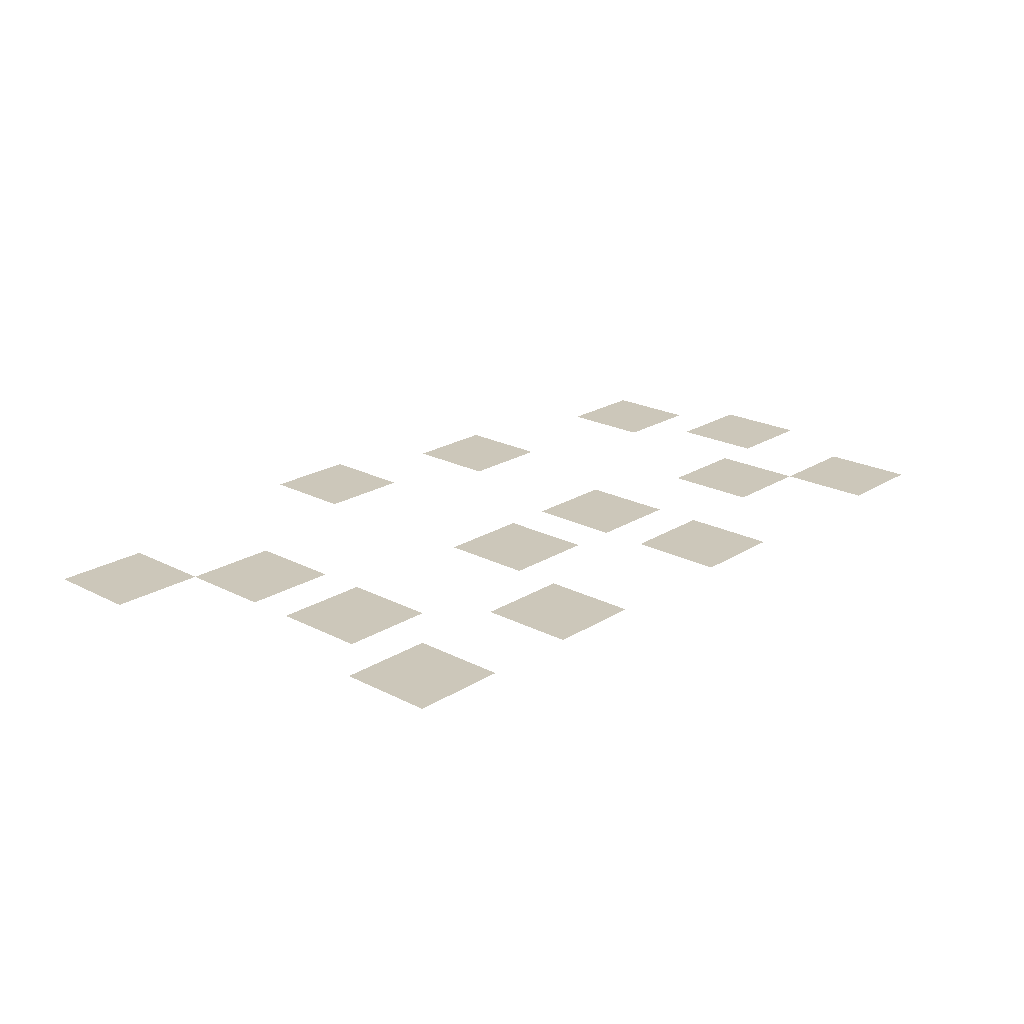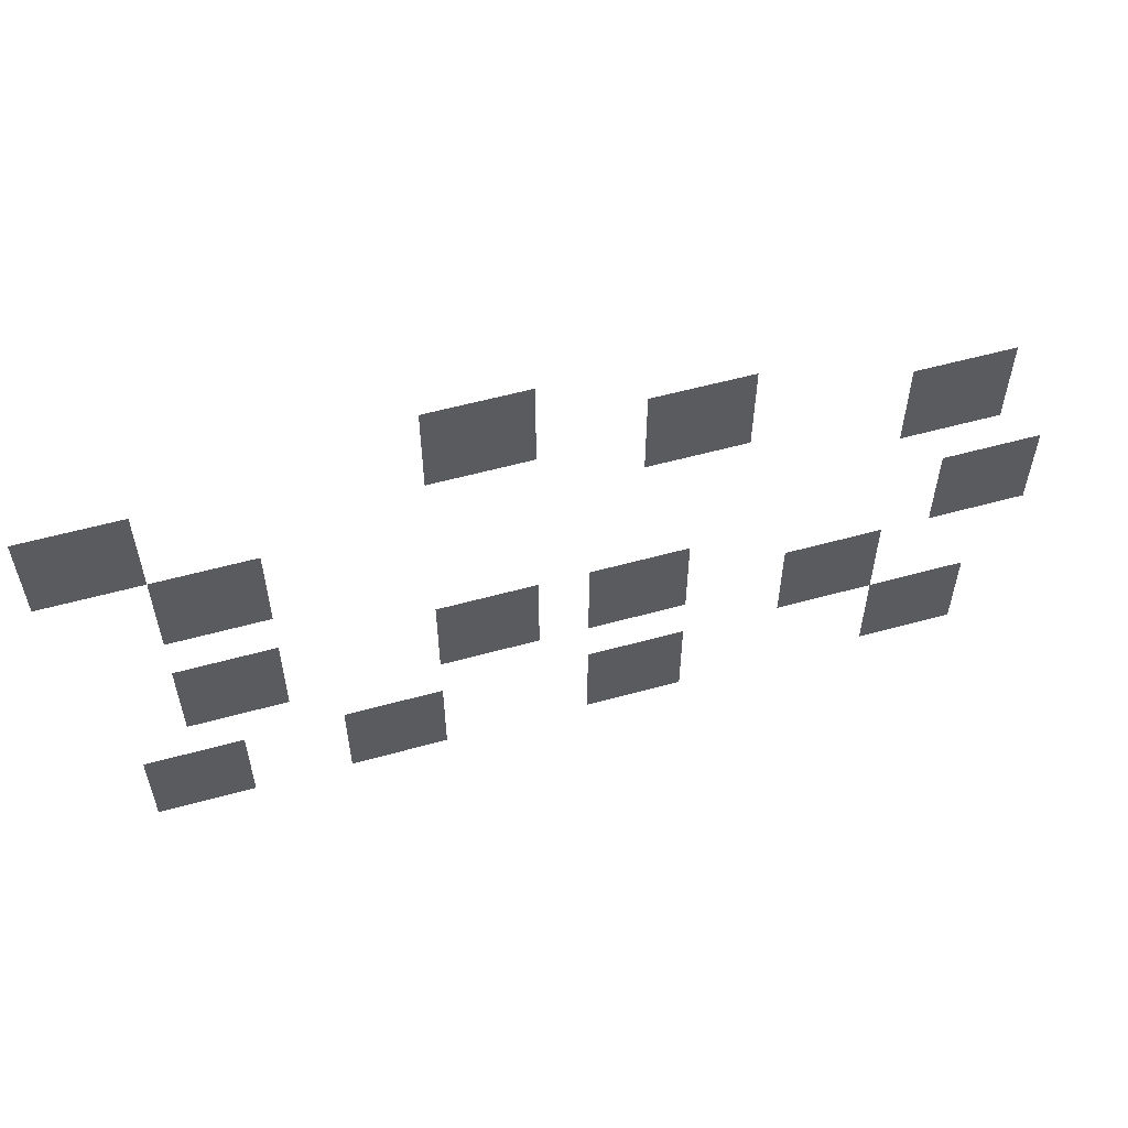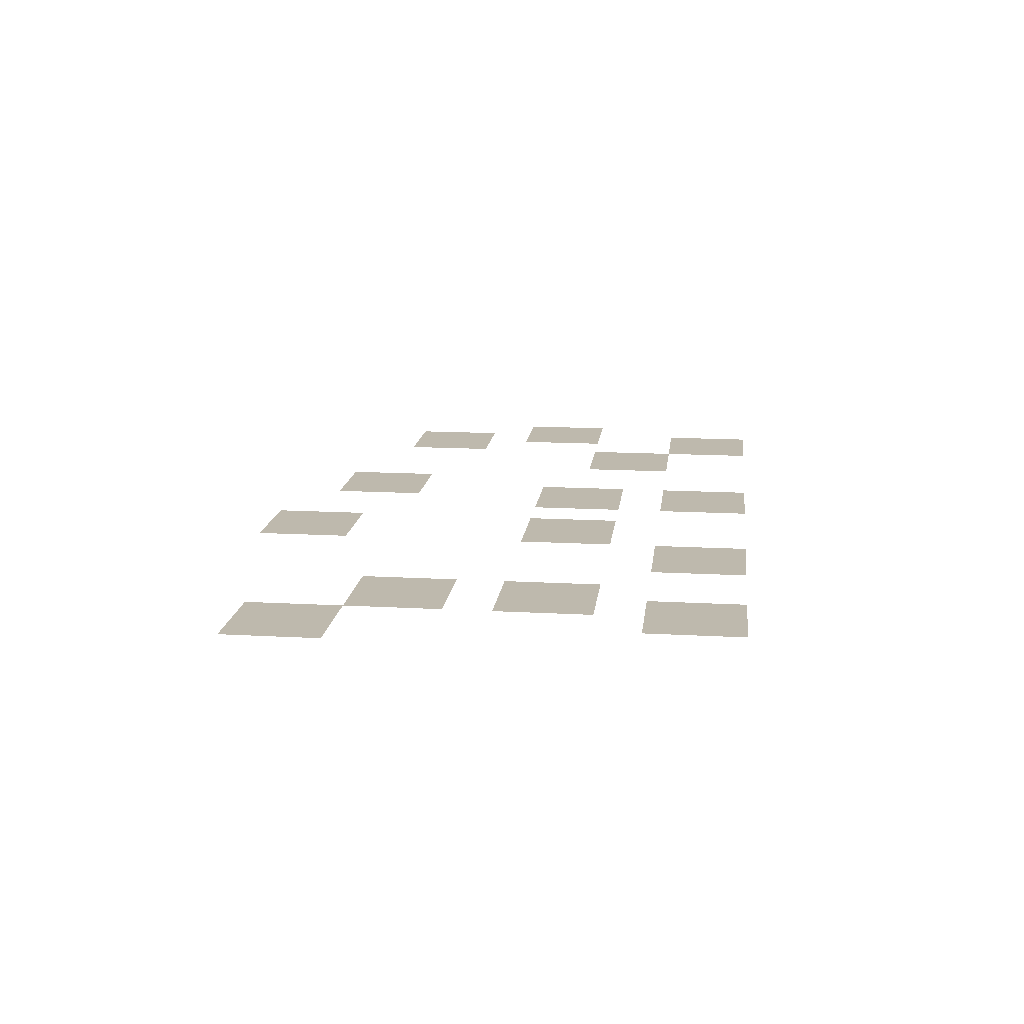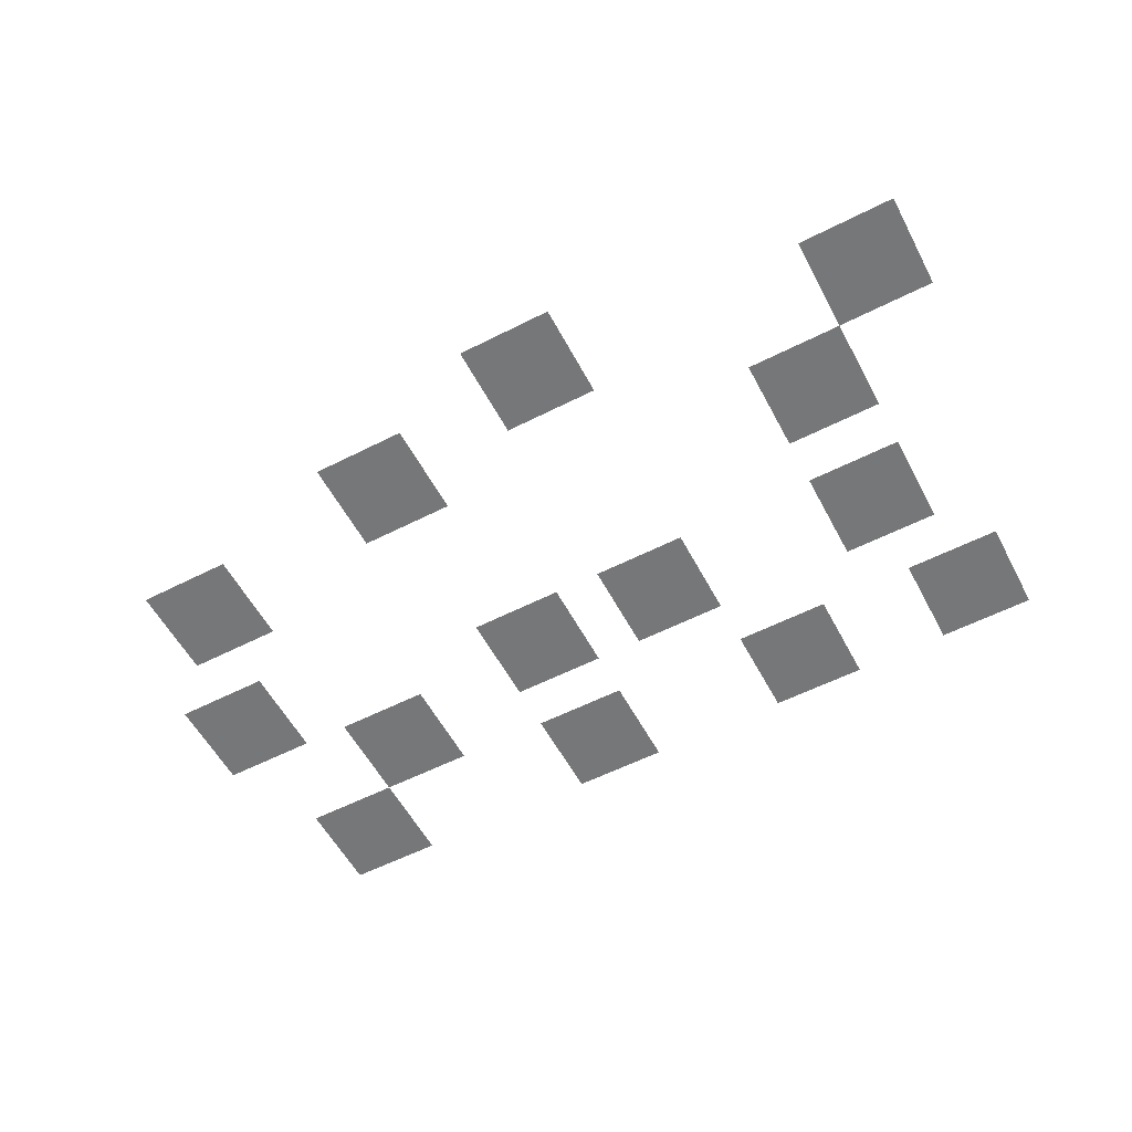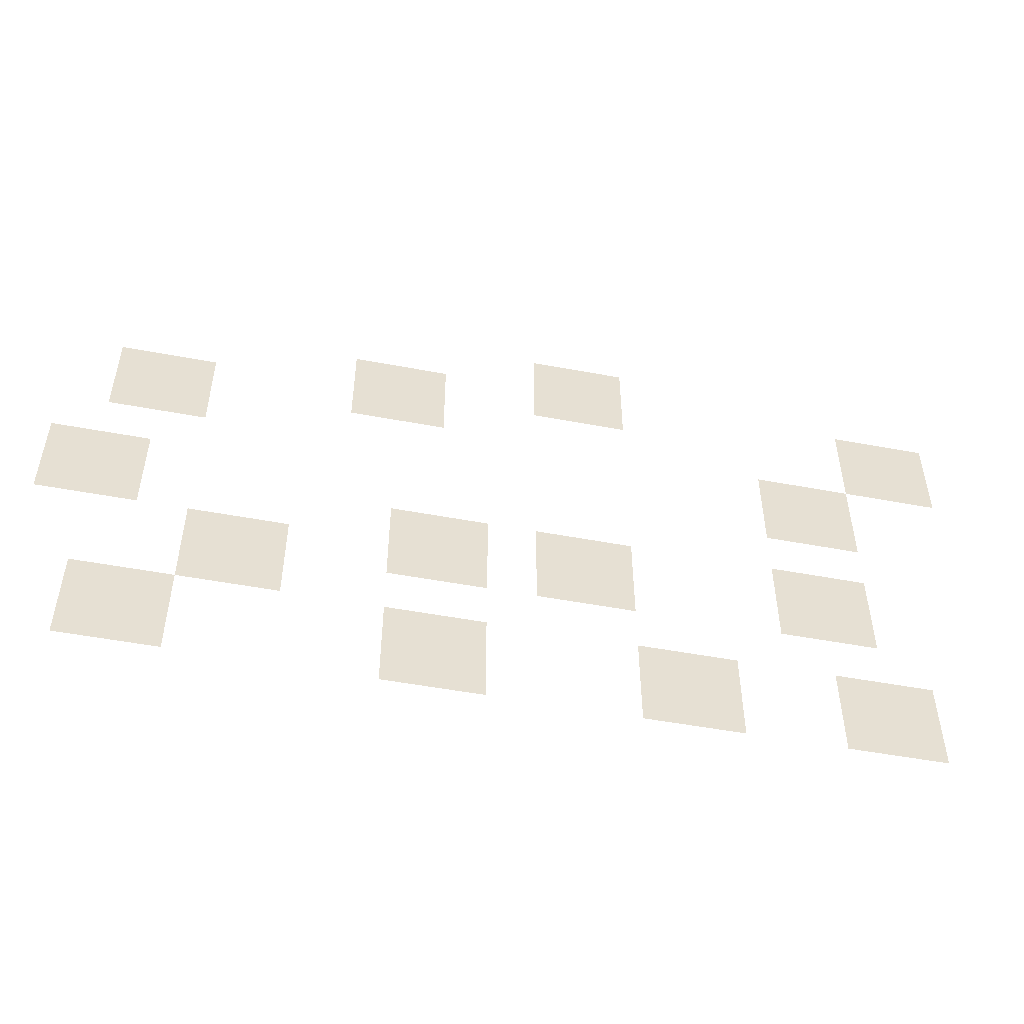
<metadata>
{"format":"obj","ext":"obj","renderer":"f3d","projection":"perspective","resolution":1024,"background":"white","views":[{"elev":21.5,"azim":-47.6,"up":"+Z"},{"elev":56.5,"azim":-16.1,"up":"+Y"},{"elev":15.1,"azim":-83.2,"up":"+Z"},{"elev":-57.0,"azim":-152.1,"up":"+Z"},{"elev":-51.0,"azim":168.4,"up":"+Y"}]}
</metadata>
<code>
v -1680 -1056 0
v -1704 -1056 0
v -1704 -1032 0
v -1680 -1032 0
v -1704 -1056 0
v -1728 -1056 0
v -1728 -1032 0
v -1704 -1032 0
v -1584 -1080 0
v -1608 -1080 0
v -1608 -1056 0
v -1584 -1056 0
v -1608 -1080 0
v -1632 -1080 0
v -1632 -1056 0
v -1608 -1056 0
v -1680 -1080 0
v -1704 -1080 0
v -1704 -1056 0
v -1680 -1056 0
v -1704 -1080 0
v -1728 -1080 0
v -1728 -1056 0
v -1704 -1056 0
v -1848 -1080 0
v -1872 -1080 0
v -1872 -1056 0
v -1848 -1056 0
v -1872 -1080 0
v -1896 -1080 0
v -1896 -1056 0
v -1872 -1056 0
v -1464 -1104 0
v -1488 -1104 0
v -1488 -1080 0
v -1464 -1080 0
v -1488 -1104 0
v -1512 -1104 0
v -1512 -1080 0
v -1488 -1080 0
v -1584 -1104 0
v -1608 -1104 0
v -1608 -1080 0
v -1584 -1080 0
v -1608 -1104 0
v -1632 -1104 0
v -1632 -1080 0
v -1608 -1080 0
v -1848 -1104 0
v -1872 -1104 0
v -1872 -1080 0
v -1848 -1080 0
v -1872 -1104 0
v -1896 -1104 0
v -1896 -1080 0
v -1872 -1080 0
v -1464 -1128 0
v -1488 -1128 0
v -1488 -1104 0
v -1464 -1104 0
v -1488 -1128 0
v -1512 -1128 0
v -1512 -1104 0
v -1488 -1104 0
v -1800 -1128 0
v -1824 -1128 0
v -1824 -1104 0
v -1800 -1104 0
v -1824 -1128 0
v -1848 -1128 0
v -1848 -1104 0
v -1824 -1104 0
v -1800 -1152 0
v -1824 -1152 0
v -1824 -1128 0
v -1800 -1128 0
v -1824 -1152 0
v -1848 -1152 0
v -1848 -1128 0
v -1824 -1128 0
v -1440 -1176 0
v -1464 -1176 0
v -1464 -1152 0
v -1440 -1152 0
v -1464 -1176 0
v -1488 -1176 0
v -1488 -1152 0
v -1464 -1152 0
v -1440 -1200 0
v -1464 -1200 0
v -1464 -1176 0
v -1440 -1176 0
v -1464 -1200 0
v -1488 -1200 0
v -1488 -1176 0
v -1464 -1176 0
v -1608 -1200 0
v -1632 -1200 0
v -1632 -1176 0
v -1608 -1176 0
v -1632 -1200 0
v -1656 -1200 0
v -1656 -1176 0
v -1632 -1176 0
v -1680 -1200 0
v -1704 -1200 0
v -1704 -1176 0
v -1680 -1176 0
v -1704 -1200 0
v -1728 -1200 0
v -1728 -1176 0
v -1704 -1176 0
v -1800 -1200 0
v -1824 -1200 0
v -1824 -1176 0
v -1800 -1176 0
v -1824 -1200 0
v -1848 -1200 0
v -1848 -1176 0
v -1824 -1176 0
v -1512 -1224 0
v -1536 -1224 0
v -1536 -1200 0
v -1512 -1200 0
v -1536 -1224 0
v -1560 -1224 0
v -1560 -1200 0
v -1536 -1200 0
v -1608 -1224 0
v -1632 -1224 0
v -1632 -1200 0
v -1608 -1200 0
v -1632 -1224 0
v -1656 -1224 0
v -1656 -1200 0
v -1632 -1200 0
v -1680 -1224 0
v -1704 -1224 0
v -1704 -1200 0
v -1680 -1200 0
v -1704 -1224 0
v -1728 -1224 0
v -1728 -1200 0
v -1704 -1200 0
v -1800 -1224 0
v -1824 -1224 0
v -1824 -1200 0
v -1800 -1200 0
v -1824 -1224 0
v -1848 -1224 0
v -1848 -1200 0
v -1824 -1200 0
v -1512 -1248 0
v -1536 -1248 0
v -1536 -1224 0
v -1512 -1224 0
v -1536 -1248 0
v -1560 -1248 0
v -1560 -1224 0
v -1536 -1224 0
v -1464 -1272 0
v -1488 -1272 0
v -1488 -1248 0
v -1464 -1248 0
v -1488 -1272 0
v -1512 -1272 0
v -1512 -1248 0
v -1488 -1248 0
v -1608 -1272 0
v -1632 -1272 0
v -1632 -1248 0
v -1608 -1248 0
v -1632 -1272 0
v -1656 -1272 0
v -1656 -1248 0
v -1632 -1248 0
v -1728 -1272 0
v -1752 -1272 0
v -1752 -1248 0
v -1728 -1248 0
v -1752 -1272 0
v -1776 -1272 0
v -1776 -1248 0
v -1752 -1248 0
v -1824 -1272 0
v -1848 -1272 0
v -1848 -1248 0
v -1824 -1248 0
v -1848 -1272 0
v -1872 -1272 0
v -1872 -1248 0
v -1848 -1248 0
v -1464 -1296 0
v -1488 -1296 0
v -1488 -1272 0
v -1464 -1272 0
v -1488 -1296 0
v -1512 -1296 0
v -1512 -1272 0
v -1488 -1272 0
v -1608 -1296 0
v -1632 -1296 0
v -1632 -1272 0
v -1608 -1272 0
v -1632 -1296 0
v -1656 -1296 0
v -1656 -1272 0
v -1632 -1272 0
v -1728 -1296 0
v -1752 -1296 0
v -1752 -1272 0
v -1728 -1272 0
v -1752 -1296 0
v -1776 -1296 0
v -1776 -1272 0
v -1752 -1272 0
v -1824 -1296 0
v -1848 -1296 0
v -1848 -1272 0
v -1824 -1272 0
v -1848 -1296 0
v -1872 -1296 0
v -1872 -1272 0
v -1848 -1272 0
g SalleNE_mesh_0004
f 1 2 3 4
f 5 6 7 8
f 9 10 11 12
f 13 14 15 16
f 17 18 19 20
f 21 22 23 24
f 25 26 27 28
f 29 30 31 32
f 33 34 35 36
f 37 38 39 40
f 41 42 43 44
f 45 46 47 48
f 49 50 51 52
f 53 54 55 56
f 57 58 59 60
f 61 62 63 64
f 65 66 67 68
f 69 70 71 72
f 73 74 75 76
f 77 78 79 80
f 81 82 83 84
f 85 86 87 88
f 89 90 91 92
f 93 94 95 96
f 97 98 99 100
f 101 102 103 104
f 105 106 107 108
f 109 110 111 112
f 113 114 115 116
f 117 118 119 120
f 121 122 123 124
f 125 126 127 128
f 129 130 131 132
f 133 134 135 136
f 137 138 139 140
f 141 142 143 144
f 145 146 147 148
f 149 150 151 152
f 153 154 155 156
f 157 158 159 160
f 161 162 163 164
f 165 166 167 168
f 169 170 171 172
f 173 174 175 176
f 177 178 179 180
f 181 182 183 184
f 185 186 187 188
f 189 190 191 192
f 193 194 195 196
f 197 198 199 200
f 201 202 203 204
f 205 206 207 208
f 209 210 211 212
f 213 214 215 216
f 217 218 219 220
f 221 222 223 224

</code>
